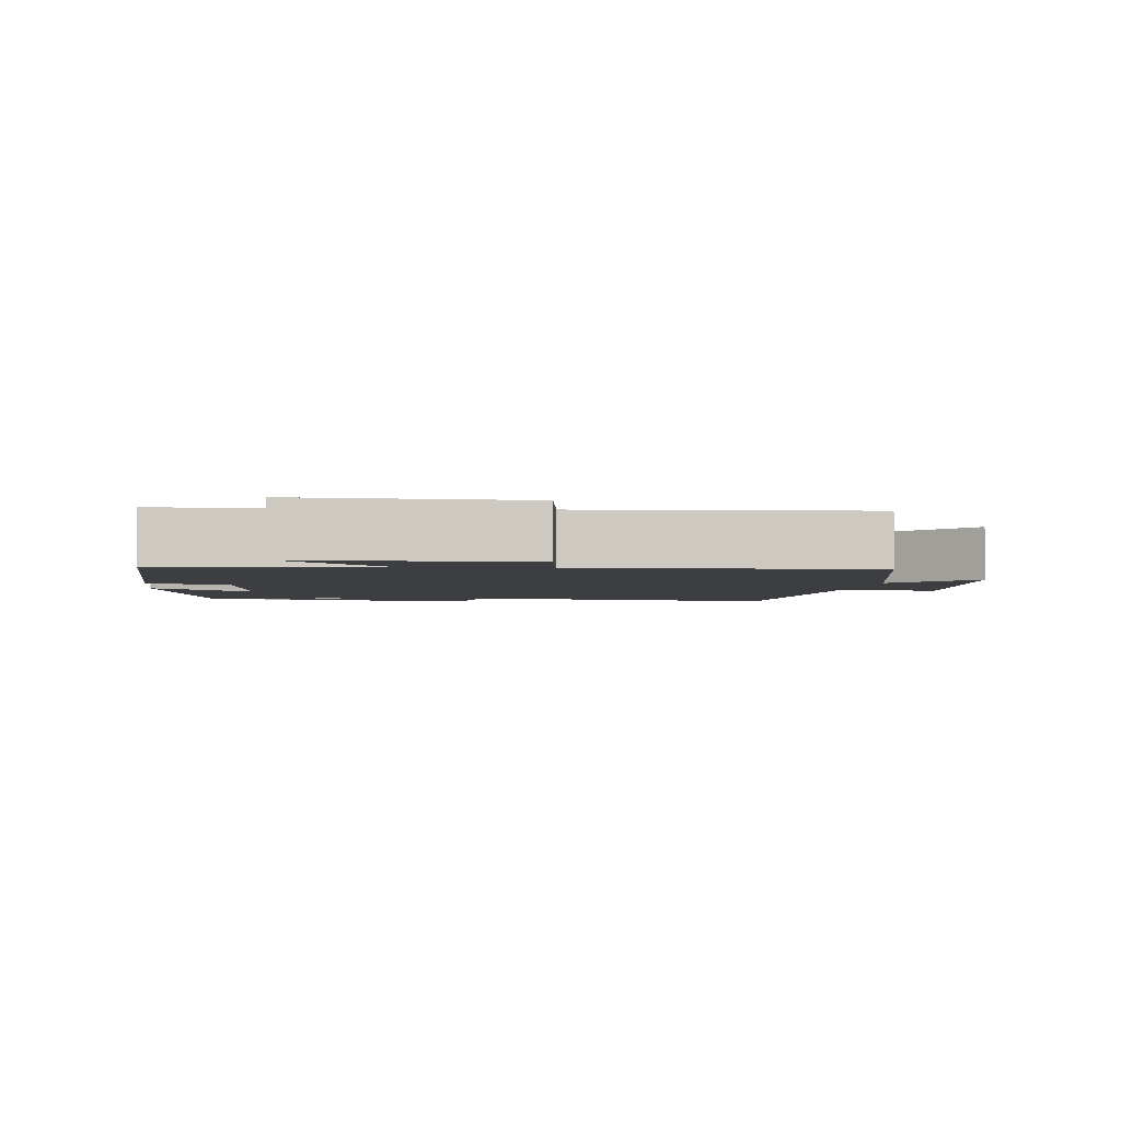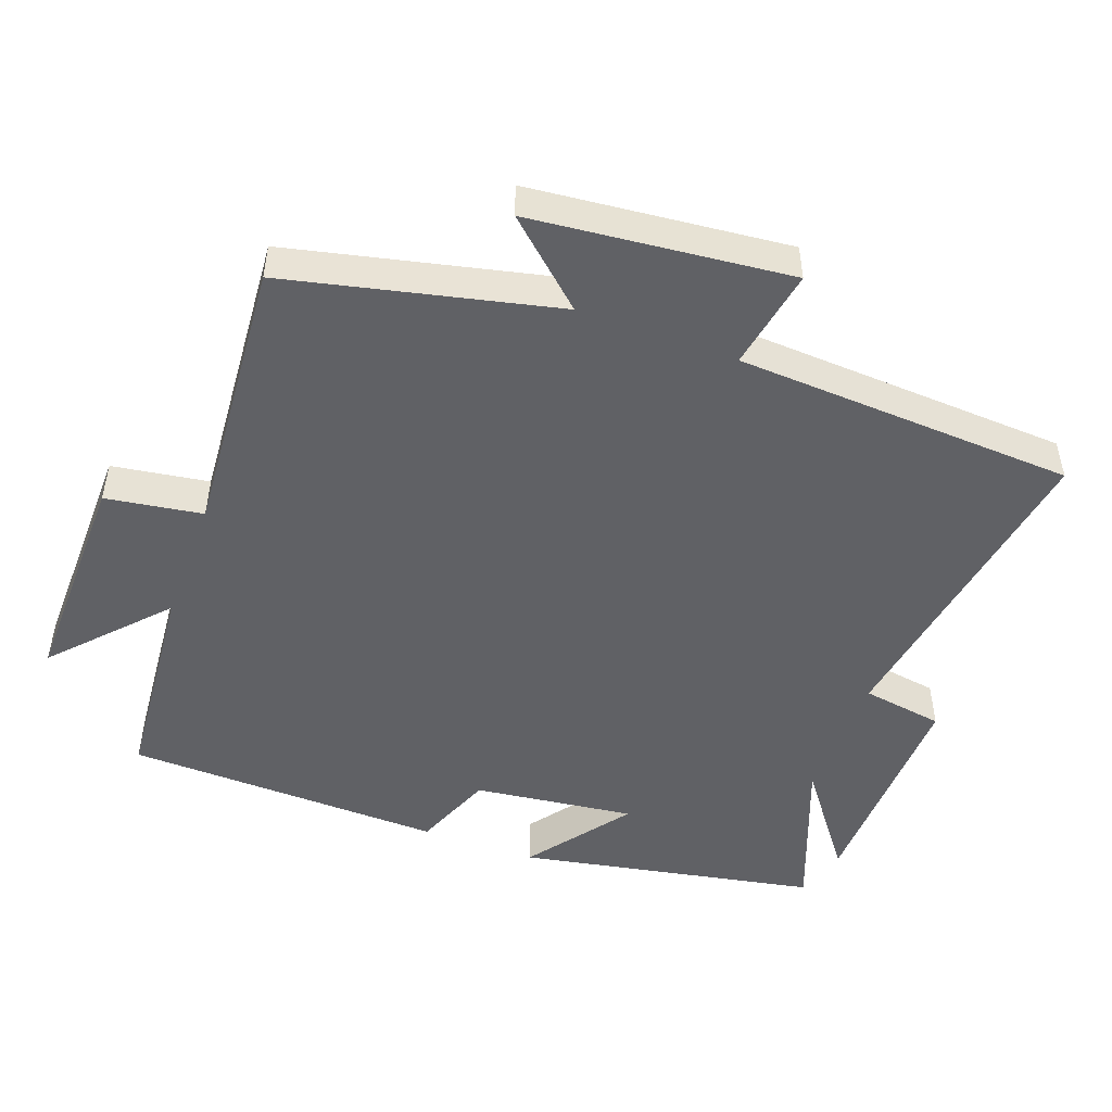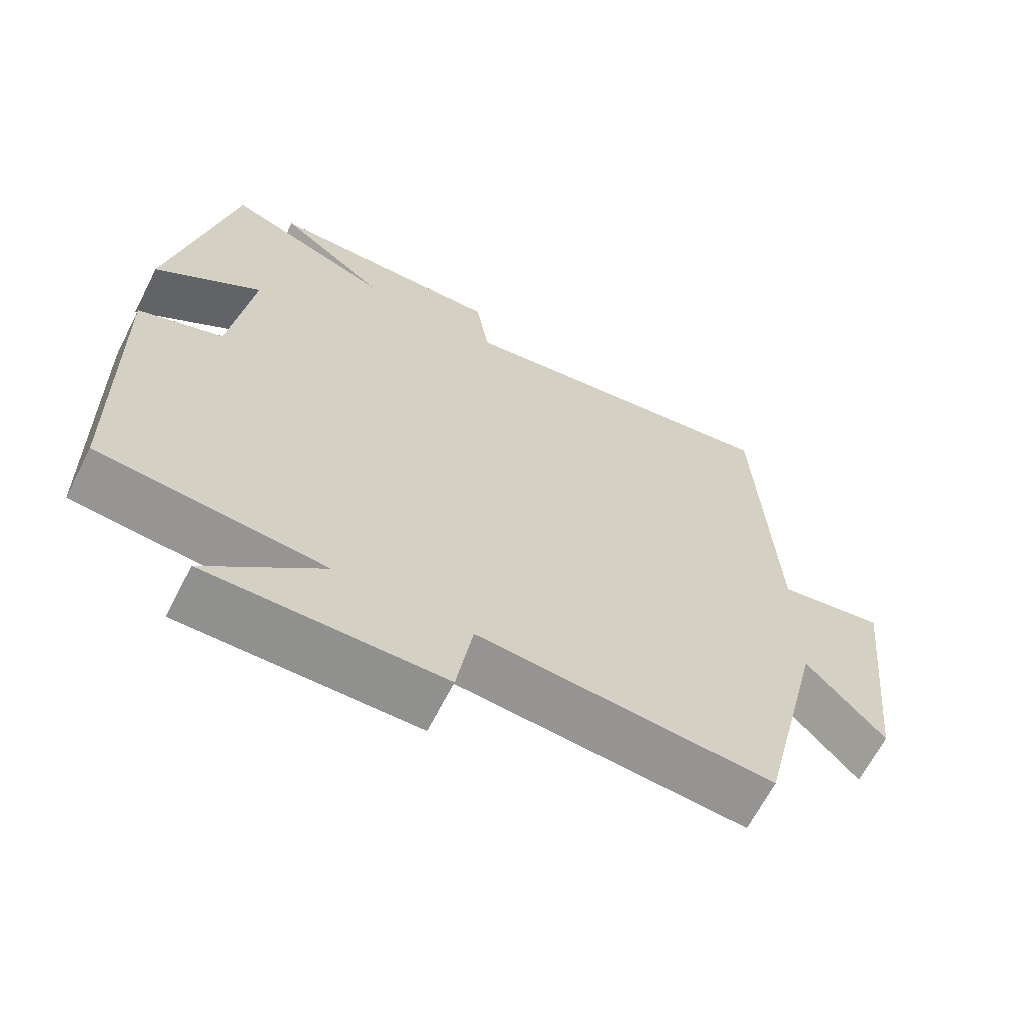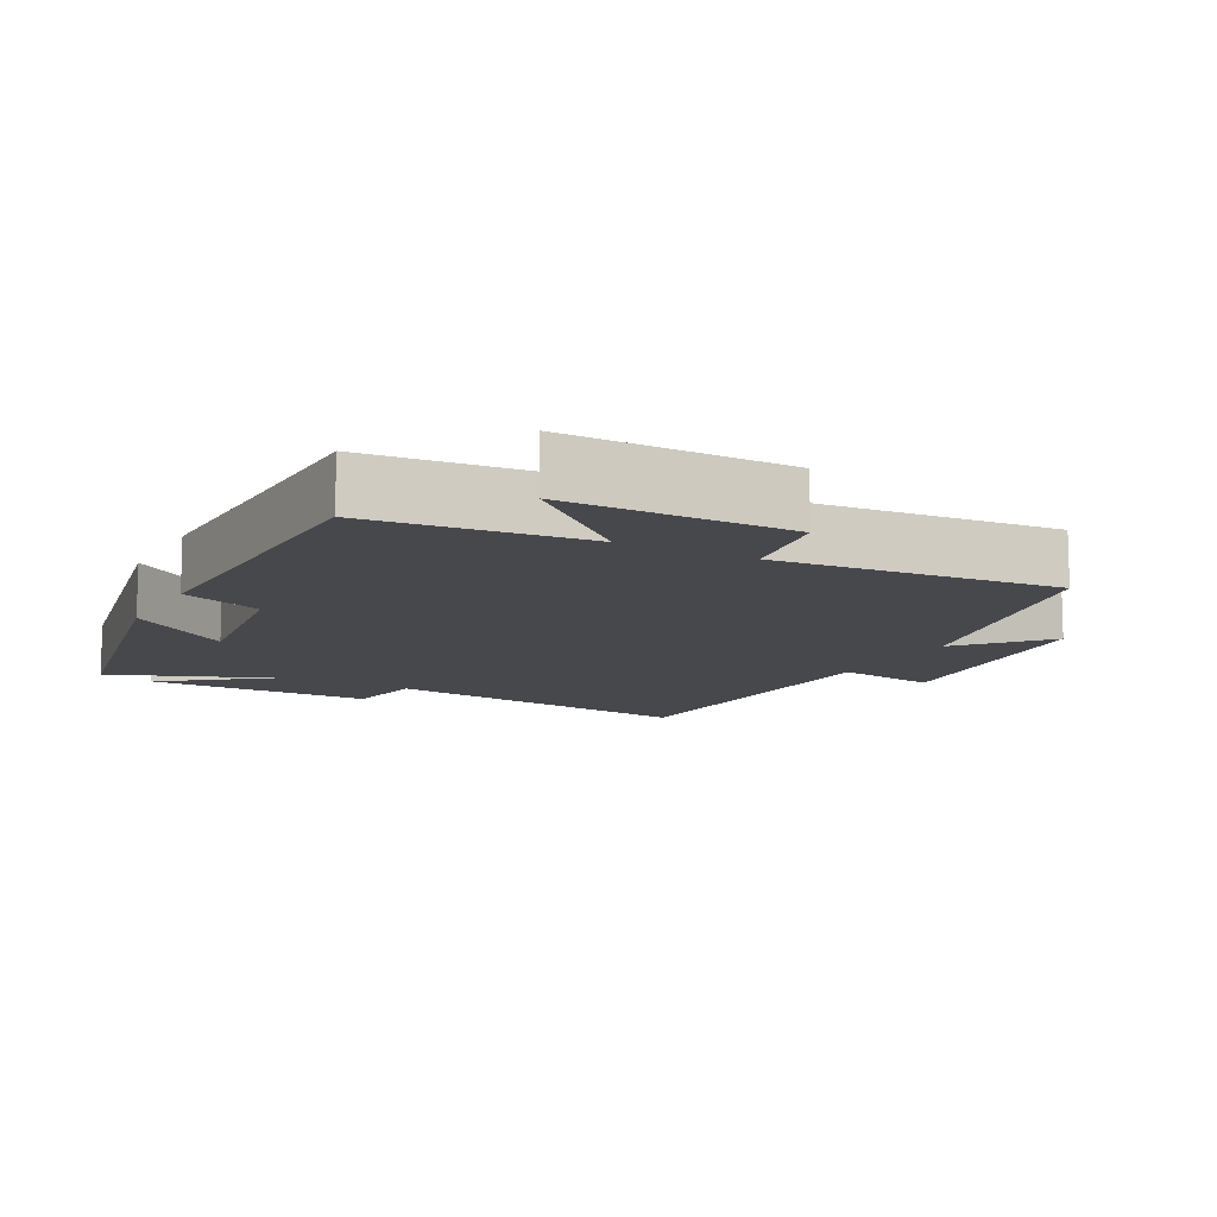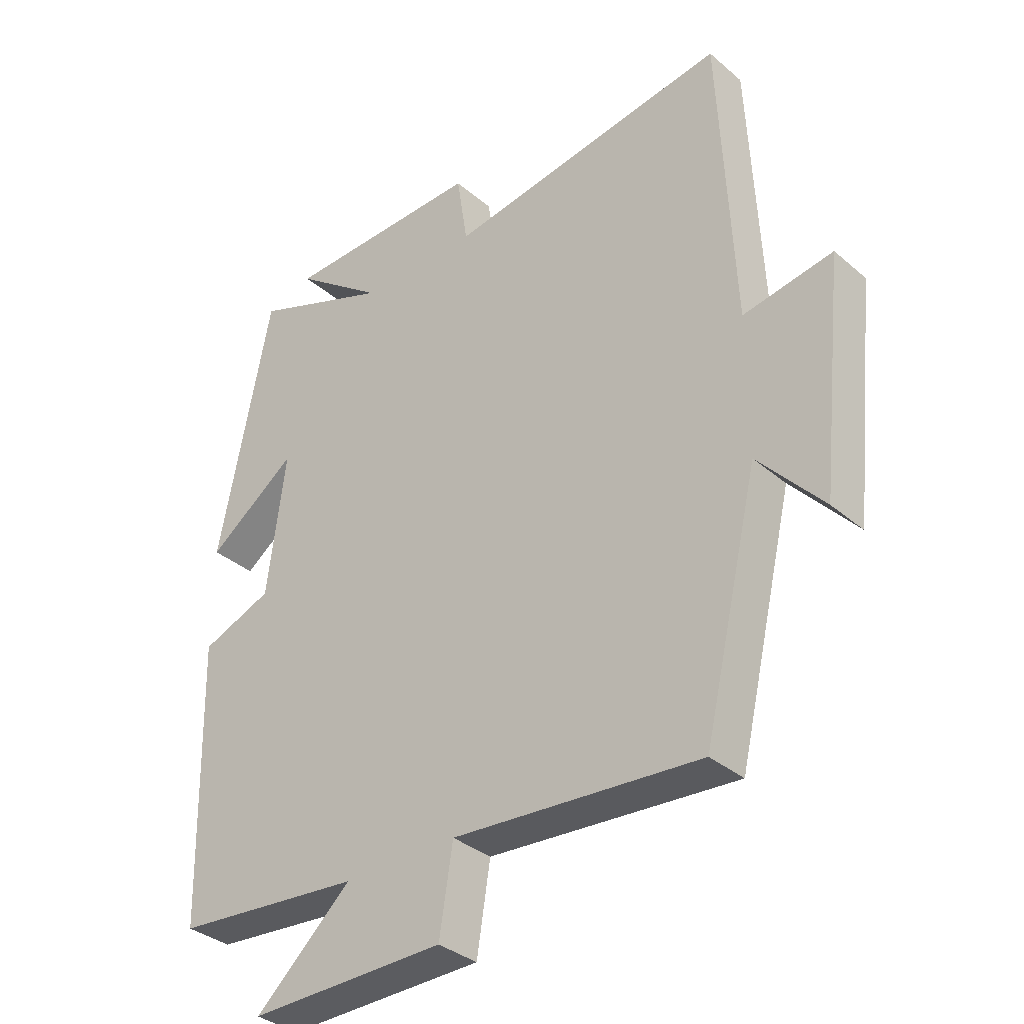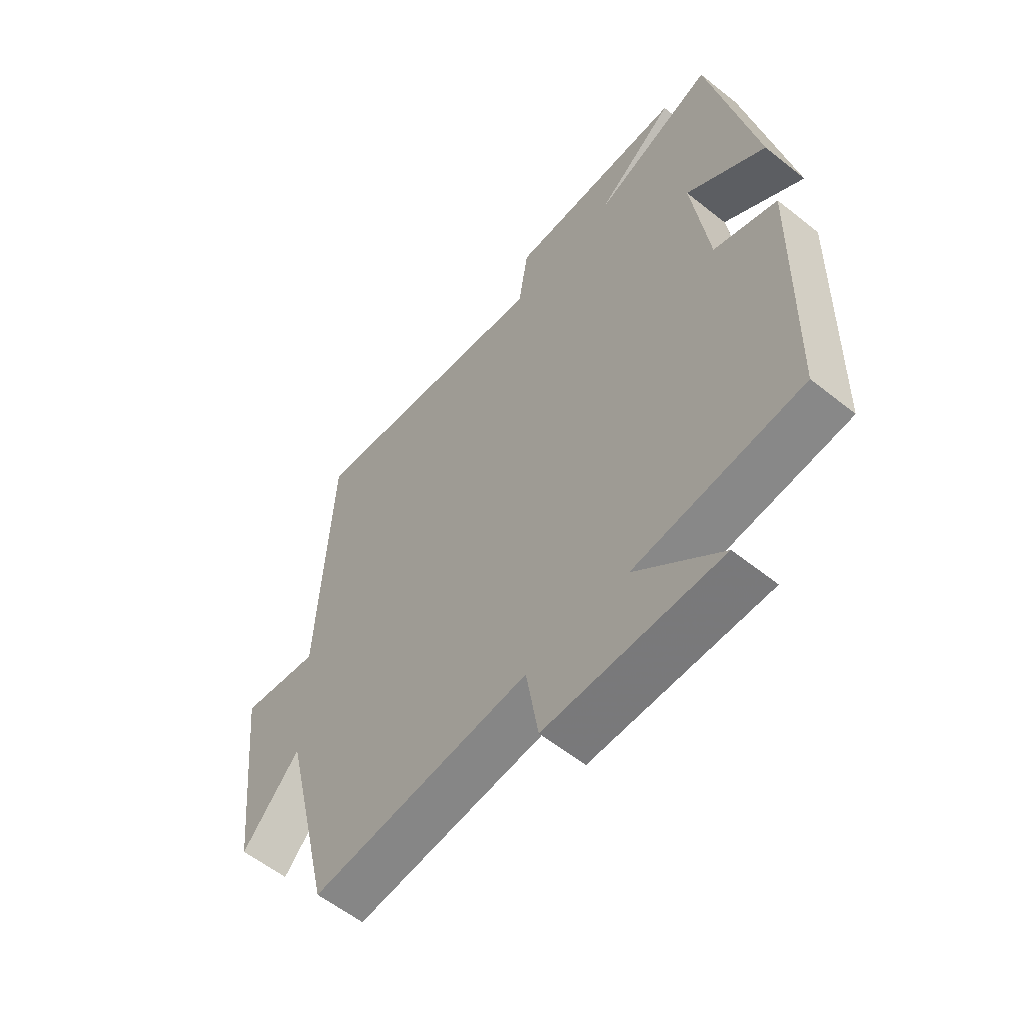
<metadata>
{"format":"obj","ext":"obj","renderer":"f3d","projection":"perspective","resolution":1024,"background":"white","views":[{"elev":-3.0,"azim":172.6,"up":"+Y"},{"elev":-48.9,"azim":-110.5,"up":"+Y"},{"elev":-65.8,"azim":152.9,"up":"+Z"},{"elev":-11.1,"azim":152.1,"up":"+Y"},{"elev":-34.8,"azim":-138.5,"up":"+Z"},{"elev":-58.4,"azim":50.5,"up":"+Z"}]}
</metadata>
<code>
v 0.489 0.07 -0.472
v 0.181 0.07 -0.5
v 0.339 0.07 -0.643
v 0.017 0.07 -0.639
v -0.005 0.07 -0.5
v -0.409 0.07 -0.532
v -0.5 0.07 -0.147
v -0.606 0.07 -0.266
v -0.646 0.07 0.106
v -0.5 0.07 0.081
v -0.477 0.07 0.57
v -0.012 0.07 0.5
v 0.006 0.07 0.618
v 0.334 0.07 0.612
v 0.186 0.07 0.5
v 0.415 0.07 0.589
v 0.5 0.07 0.158
v 0.353 0.07 0.265
v 0.383 0.07 0.033
v 0.5 0.07 -0.012
v 0.489 0 -0.472
v 0.181 0 -0.5
v 0.339 0 -0.643
v 0.017 0 -0.639
v -0.005 0 -0.5
v -0.409 0 -0.532
v -0.5 0 -0.147
v -0.606 0 -0.266
v -0.646 0 0.106
v -0.5 0 0.081
v -0.477 0 0.57
v -0.012 0 0.5
v 0.006 0 0.618
v 0.334 0 0.612
v 0.186 0 0.5
v 0.415 0 0.589
v 0.5 0 0.158
v 0.353 0 0.265
v 0.383 0 0.033
v 0.5 0 -0.012
f 19 20 1 2
f 18 19 2
f 15 16 17 18
f 15 18 2
f 12 13 14 15
f 12 15 2
f 10 11 12 2
f 7 8 9 10
f 5 6 7 10
f 5 10 2 3
f 3 4 5
f 22 21 40 39
f 22 39 38
f 38 37 36 35
f 22 38 35
f 35 34 33 32
f 22 35 32
f 22 32 31 30
f 30 29 28 27
f 30 27 26 25
f 23 22 30 25
f 25 24 23
f 1 21 22 2
f 2 22 23 3
f 3 23 24 4
f 4 24 25 5
f 5 25 26 6
f 6 26 27 7
f 7 27 28 8
f 8 28 29 9
f 9 29 30 10
f 10 30 31 11
f 11 31 32 12
f 12 32 33 13
f 13 33 34 14
f 14 34 35 15
f 15 35 36 16
f 16 36 37 17
f 17 37 38 18
f 18 38 39 19
f 19 39 40 20
f 20 40 21 1

</code>
